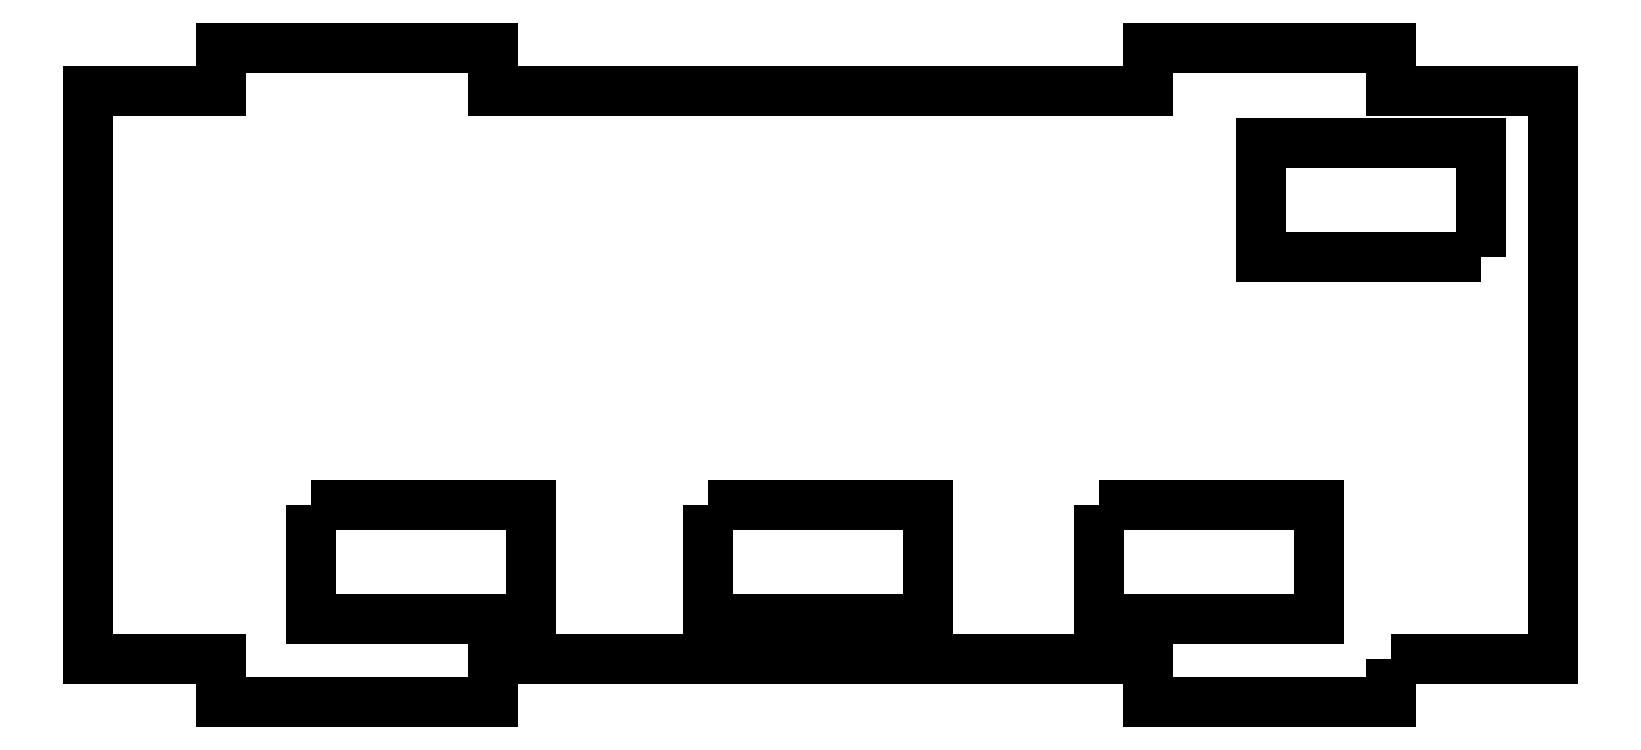
<metadata>
{"format":"dxf","ext":"dxf","renderer":"ezdxf+matplotlib","layout":"modelspace","background":"white","min_lineweight":24,"dpi":150}
</metadata>
<code>
0
SECTION
2
ENTITIES
0
LWPOLYLINE
8
0
90
20
70
1
43
0
10
-11.76
20
3.139
10
0
20
3.139
10
0
20
44.47
10
-11.76
20
44.47
10
-11.76
20
47.58
10
-29.46
20
47.58
10
-29.46
20
44.47
10
-77.04
20
44.47
10
-77.04
20
47.58
10
-96.82
20
47.58
10
-96.82
20
44.47
10
-106.5
20
44.47
10
-106.5
20
3.139
10
-96.82
20
3.139
10
-96.82
20
0
10
-77.04
20
0
10
-77.04
20
3.139
10
-29.46
20
3.139
10
-29.46
20
0
10
-11.76
20
0
0
LWPOLYLINE
8
0
90
4
70
1
43
0
10
-90.29
20
14.32
10
-74.29
20
14.32
10
-74.29
20
6.017
10
-90.29
20
6.017
0
LWPOLYLINE
8
0
90
4
70
1
43
0
10
-5.264
20
32.34
10
-21.26
20
32.34
10
-21.26
20
40.64
10
-5.264
20
40.64
0
LWPOLYLINE
8
0
90
4
70
1
43
0
10
-32.99
20
14.32
10
-16.99
20
14.32
10
-16.99
20
6.017
10
-32.99
20
6.017
0
LWPOLYLINE
8
0
90
4
70
1
43
0
10
-61.44
20
14.32
10
-45.44
20
14.32
10
-45.44
20
6.017
10
-61.44
20
6.017
0
ENDSEC
0
EOF

</code>
